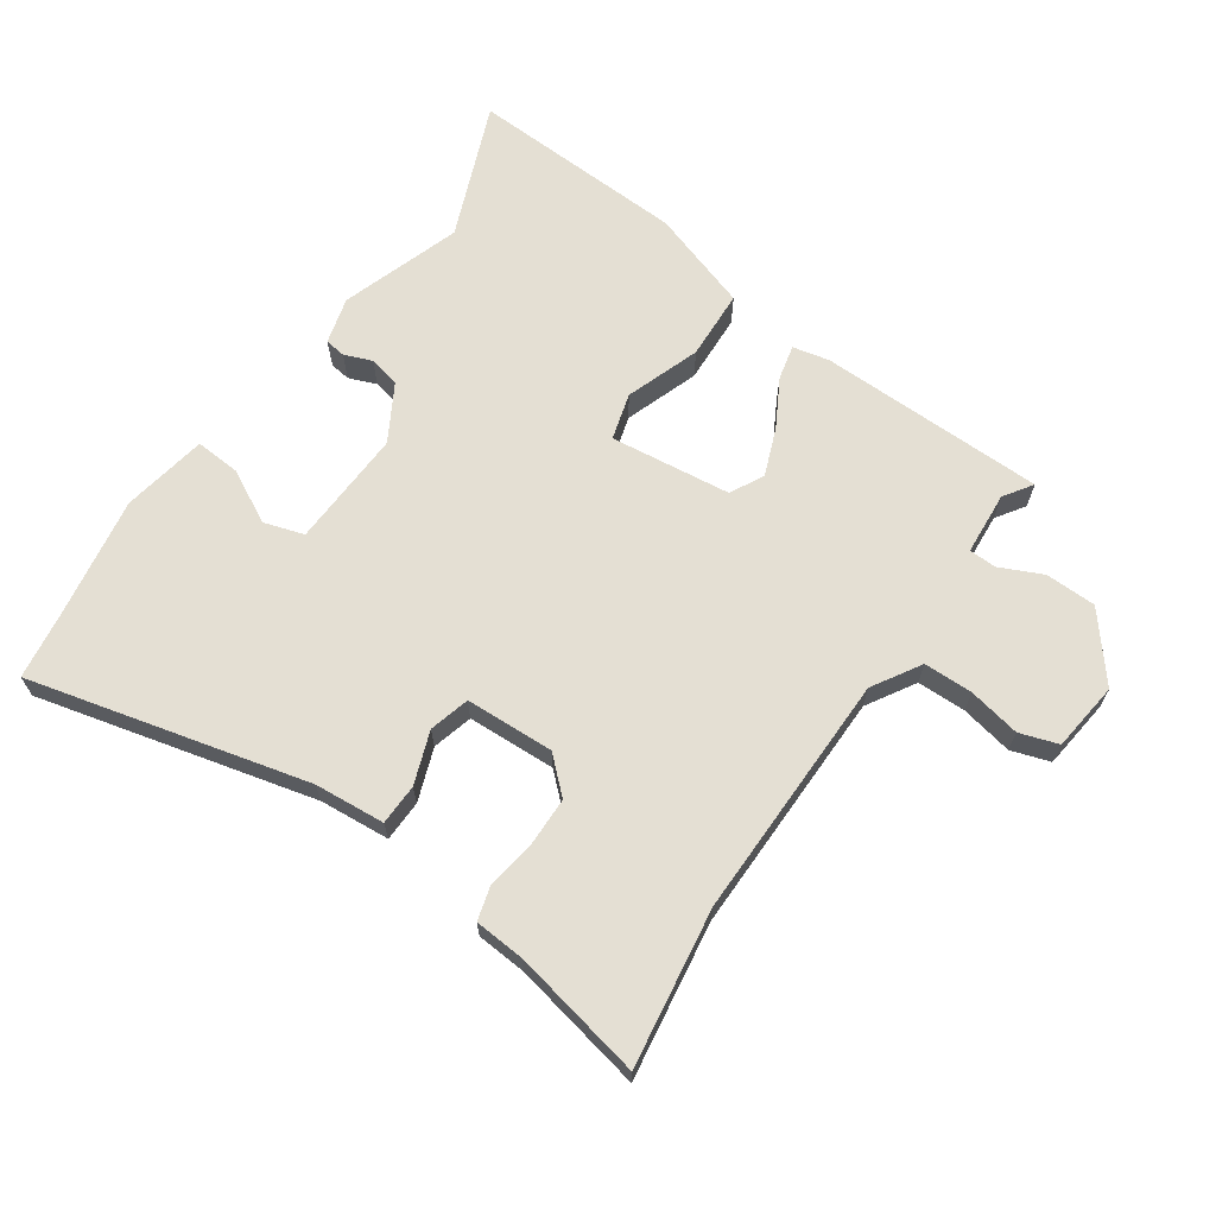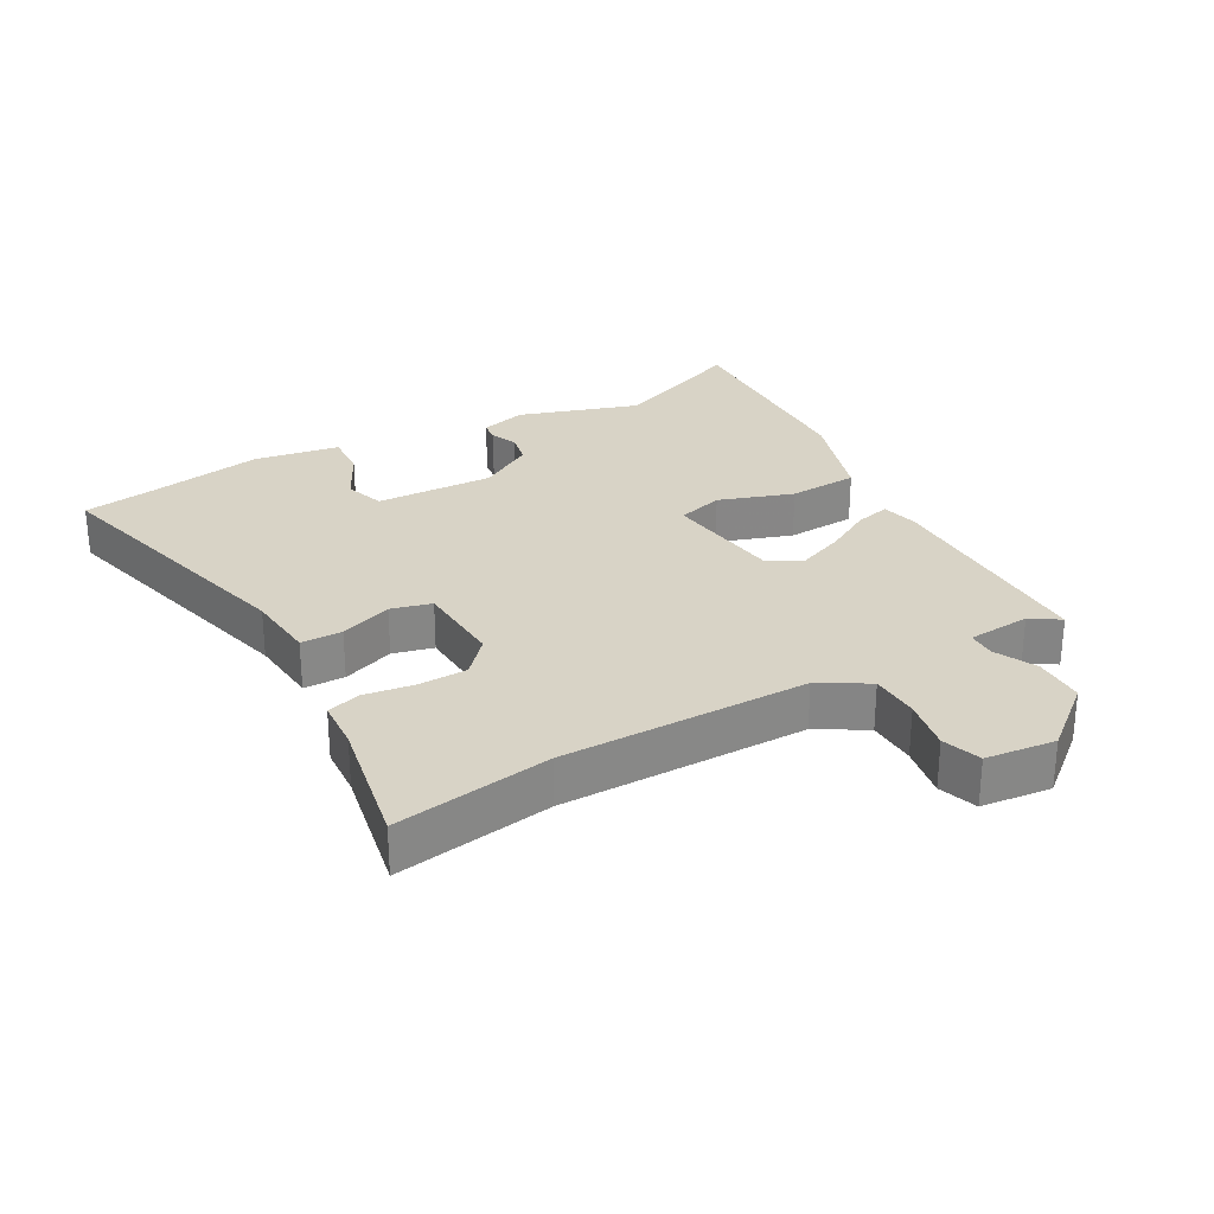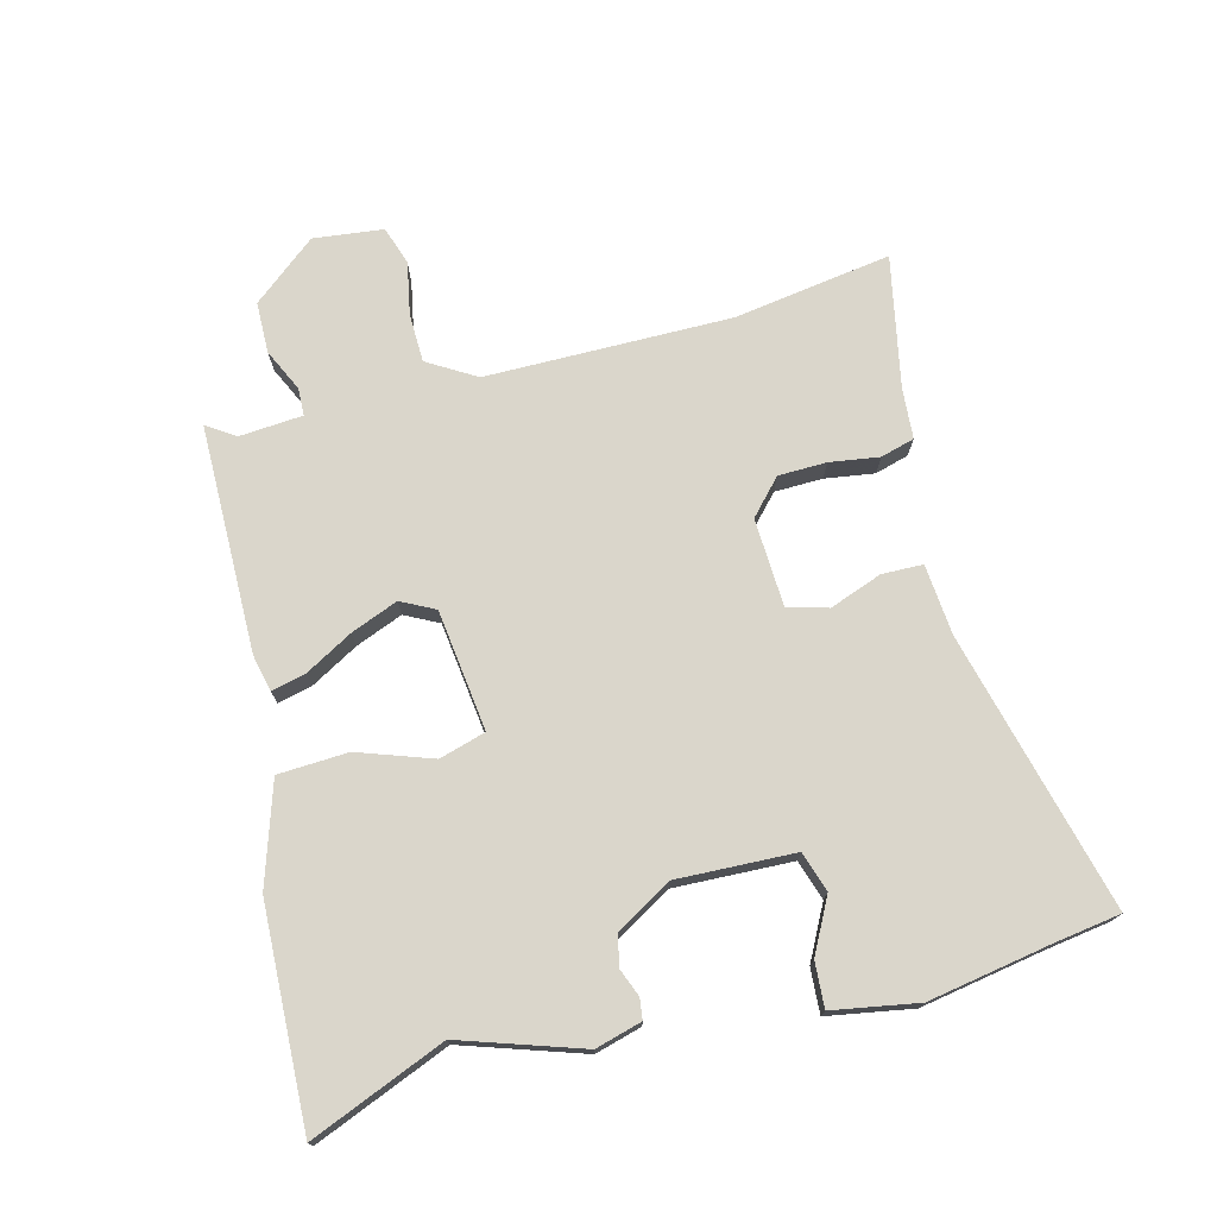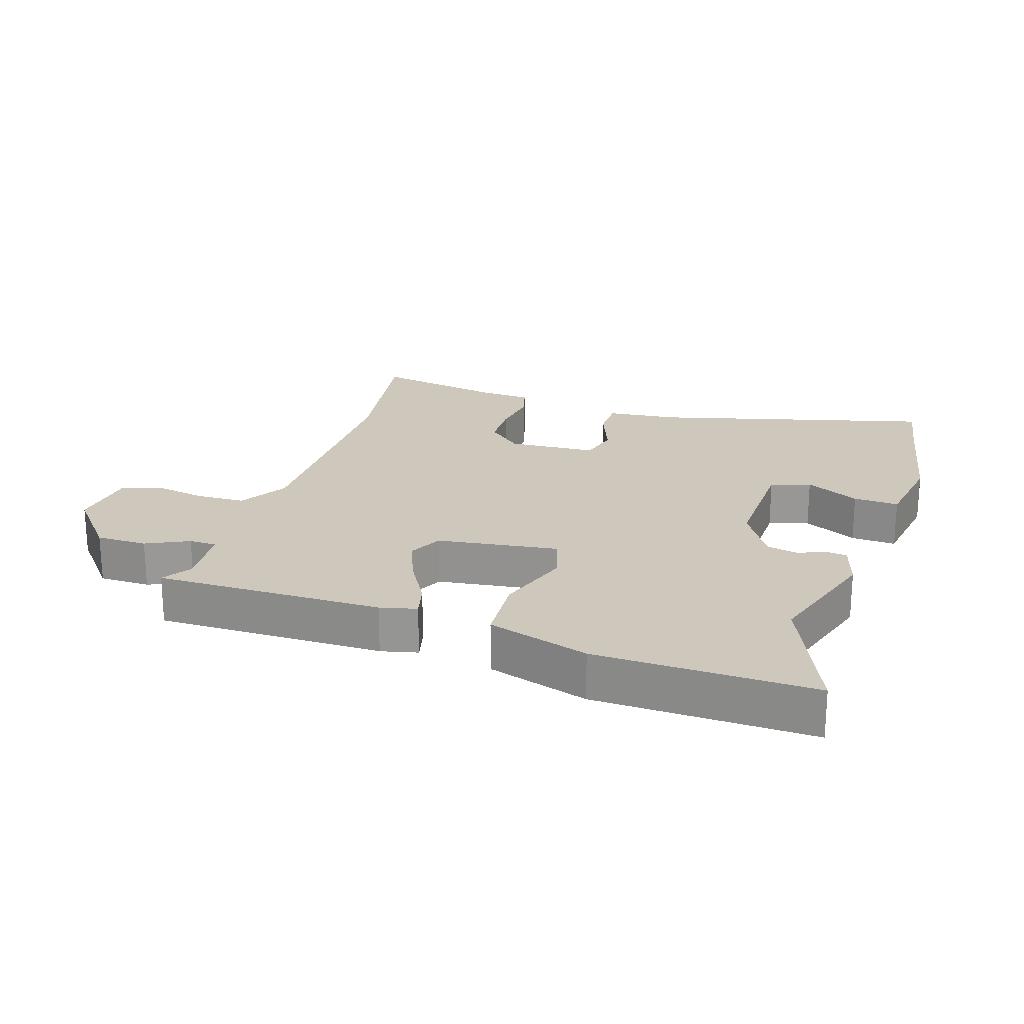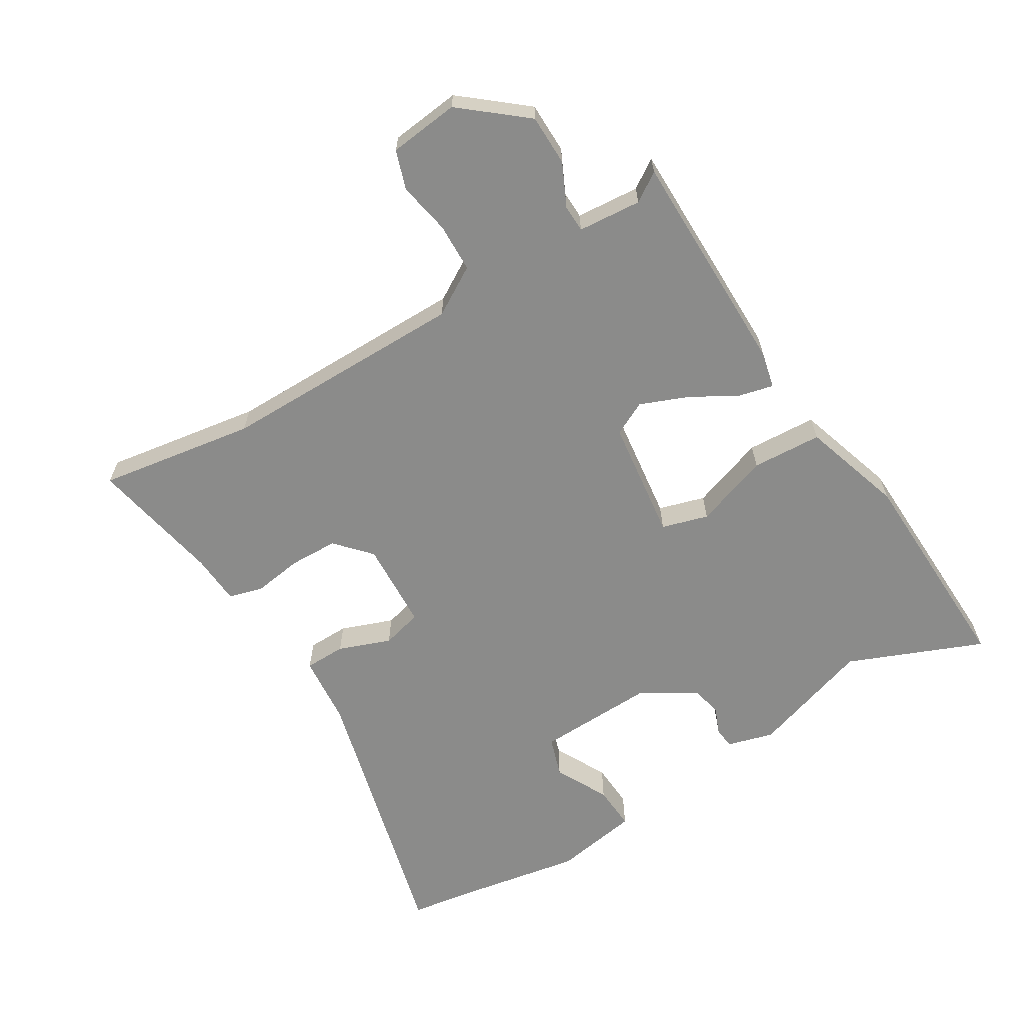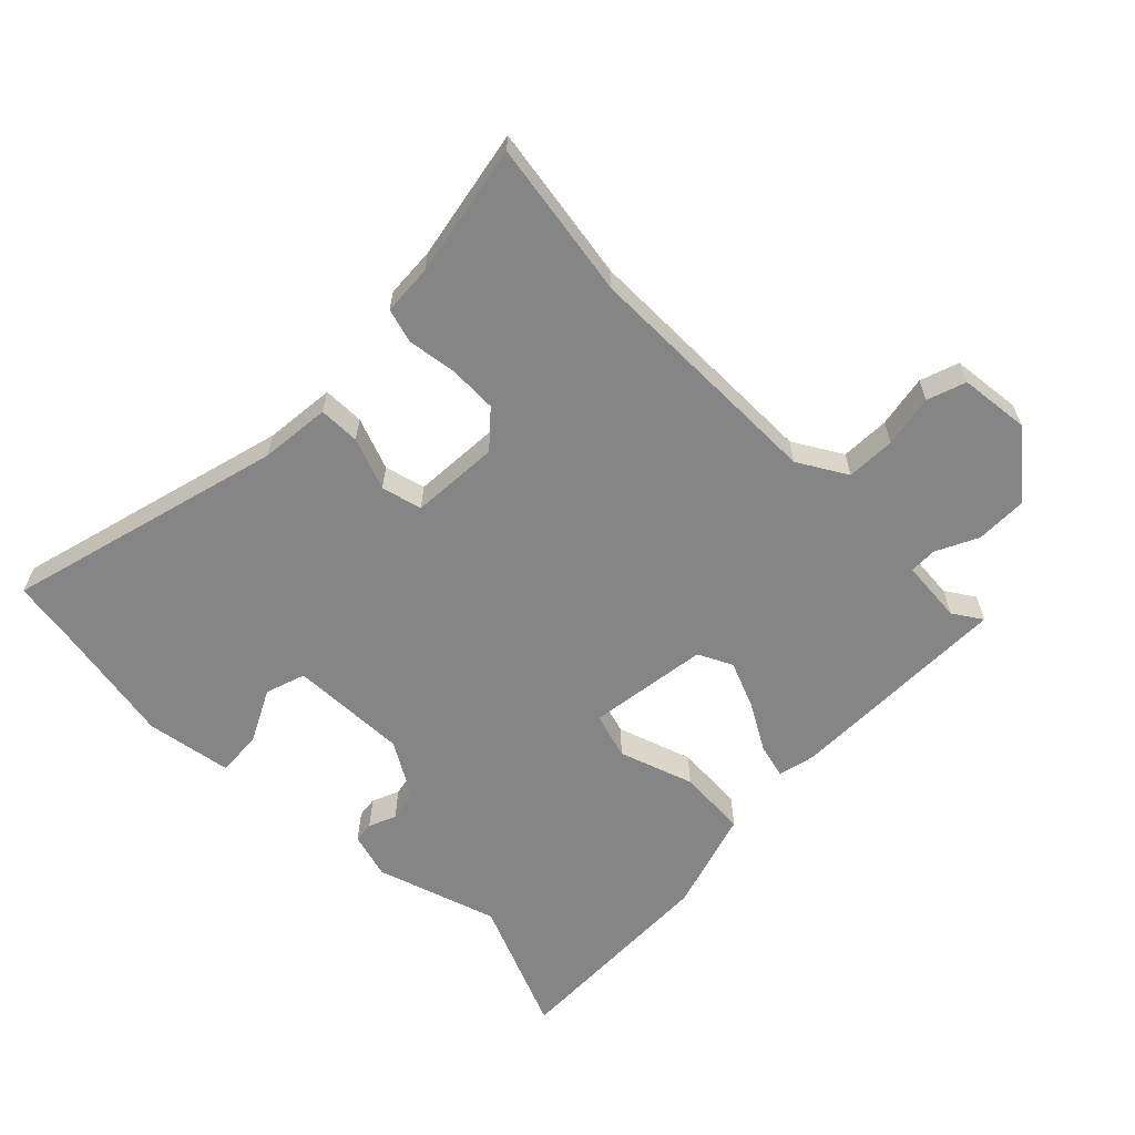
<metadata>
{"format":"obj","ext":"obj","renderer":"f3d","projection":"perspective","resolution":1024,"background":"white","views":[{"elev":66.6,"azim":35.2,"up":"+Y"},{"elev":28.1,"azim":60.7,"up":"+Y"},{"elev":74.0,"azim":-104.2,"up":"+Y"},{"elev":21.9,"azim":-162.4,"up":"+Y"},{"elev":-63.7,"azim":121.4,"up":"+Y"},{"elev":-61.7,"azim":45.0,"up":"+Y"}]}
</metadata>
<code>
v -0.502 0.07 0.487
v -0.486 0.07 0.59
v -0.061 0.07 0.48
v 0.047 0.07 0.47
v 0.048 0.07 0.407
v 0.018 0.07 0.327
v 0.034 0.07 0.265
v 0.17 0.07 0.258
v 0.223 0.07 0.306
v 0.225 0.07 0.38
v 0.214 0.07 0.456
v 0.229 0.07 0.508
v 0.306 0.07 0.513
v 0.508 0.07 0.552
v 0.47 0.07 0.312
v 0.47 0.07 -0.065
v 0.514 0.07 -0.139
v 0.589 0.07 -0.141
v 0.669 0.07 -0.126
v 0.728 0.07 -0.146
v 0.74 0.07 -0.253
v 0.66 0.07 -0.35
v 0.582 0.07 -0.351
v 0.517 0.07 -0.32
v 0.475 0.07 -0.321
v 0.467 0.07 -0.418
v 0.496 0.07 -0.462
v 0.148 0.07 -0.463
v 0.092 0.07 -0.45
v 0.105 0.07 -0.397
v 0.146 0.07 -0.325
v 0.175 0.07 -0.253
v 0.149 0.07 -0.201
v -0.036 0.07 -0.177
v -0.057 0.07 -0.248
v -0.018 0.07 -0.362
v -0.024 0.07 -0.469
v -0.179 0.07 -0.518
v -0.512 0.07 -0.529
v -0.427 0.07 -0.323
v -0.487 0.07 -0.138
v -0.467 0.07 -0.067
v -0.435 0.07 -0.063
v -0.393 0.07 -0.08
v -0.345 0.07 -0.07
v -0.295 0.07 0.015
v -0.301 0.07 0.196
v -0.362 0.07 0.216
v -0.444 0.07 0.174
v -0.513 0.07 0.17
v -0.535 0.07 0.301
v -0.502 0 0.487
v -0.486 0 0.59
v -0.061 0 0.48
v 0.047 0 0.47
v 0.048 0 0.407
v 0.018 0 0.327
v 0.034 0 0.265
v 0.17 0 0.258
v 0.223 0 0.306
v 0.225 0 0.38
v 0.214 0 0.456
v 0.229 0 0.508
v 0.306 0 0.513
v 0.508 0 0.552
v 0.47 0 0.312
v 0.47 0 -0.065
v 0.514 0 -0.139
v 0.589 0 -0.141
v 0.669 0 -0.126
v 0.728 0 -0.146
v 0.74 0 -0.253
v 0.66 0 -0.35
v 0.582 0 -0.351
v 0.517 0 -0.32
v 0.475 0 -0.321
v 0.467 0 -0.418
v 0.496 0 -0.462
v 0.148 0 -0.463
v 0.092 0 -0.45
v 0.105 0 -0.397
v 0.146 0 -0.325
v 0.175 0 -0.253
v 0.149 0 -0.201
v -0.036 0 -0.177
v -0.057 0 -0.248
v -0.018 0 -0.362
v -0.024 0 -0.469
v -0.179 0 -0.518
v -0.512 0 -0.529
v -0.427 0 -0.323
v -0.487 0 -0.138
v -0.467 0 -0.067
v -0.435 0 -0.063
v -0.393 0 -0.08
v -0.345 0 -0.07
v -0.295 0 0.015
v -0.301 0 0.196
v -0.362 0 0.216
v -0.444 0 0.174
v -0.513 0 0.17
v -0.535 0 0.301
f 48 49 50 51
f 47 48 51 1
f 41 42 43 44
f 40 41 44 45
f 37 38 39 40
f 35 36 37 40
f 34 35 40 45
f 33 34 45 46
f 28 29 30 31
f 26 27 28 31
f 25 26 31 32
f 24 25 32 33
f 22 23 24
f 18 19 20 21
f 17 18 21 22
f 13 14 15
f 13 15 16
f 10 11 12 13
f 9 10 13 16
f 8 9 16 17
f 3 4 5 6
f 3 6 7
f 47 1 2 3
f 47 3 7
f 24 33 46 47
f 17 22 24 47
f 7 8 17 47
f 102 101 100 99
f 52 102 99 98
f 95 94 93 92
f 96 95 92 91
f 91 90 89 88
f 91 88 87 86
f 96 91 86 85
f 97 96 85 84
f 82 81 80 79
f 82 79 78 77
f 83 82 77 76
f 84 83 76 75
f 75 74 73
f 72 71 70 69
f 73 72 69 68
f 66 65 64
f 67 66 64
f 64 63 62 61
f 67 64 61 60
f 68 67 60 59
f 57 56 55 54
f 58 57 54
f 54 53 52 98
f 58 54 98
f 98 97 84 75
f 98 75 73 68
f 98 68 59 58
f 1 52 53 2
f 2 53 54 3
f 3 54 55 4
f 4 55 56 5
f 5 56 57 6
f 6 57 58 7
f 7 58 59 8
f 8 59 60 9
f 9 60 61 10
f 10 61 62 11
f 11 62 63 12
f 12 63 64 13
f 13 64 65 14
f 14 65 66 15
f 15 66 67 16
f 16 67 68 17
f 17 68 69 18
f 18 69 70 19
f 19 70 71 20
f 20 71 72 21
f 21 72 73 22
f 22 73 74 23
f 23 74 75 24
f 24 75 76 25
f 25 76 77 26
f 26 77 78 27
f 27 78 79 28
f 28 79 80 29
f 29 80 81 30
f 30 81 82 31
f 31 82 83 32
f 32 83 84 33
f 33 84 85 34
f 34 85 86 35
f 35 86 87 36
f 36 87 88 37
f 37 88 89 38
f 38 89 90 39
f 39 90 91 40
f 40 91 92 41
f 41 92 93 42
f 42 93 94 43
f 43 94 95 44
f 44 95 96 45
f 45 96 97 46
f 46 97 98 47
f 47 98 99 48
f 48 99 100 49
f 49 100 101 50
f 50 101 102 51
f 51 102 52 1

</code>
